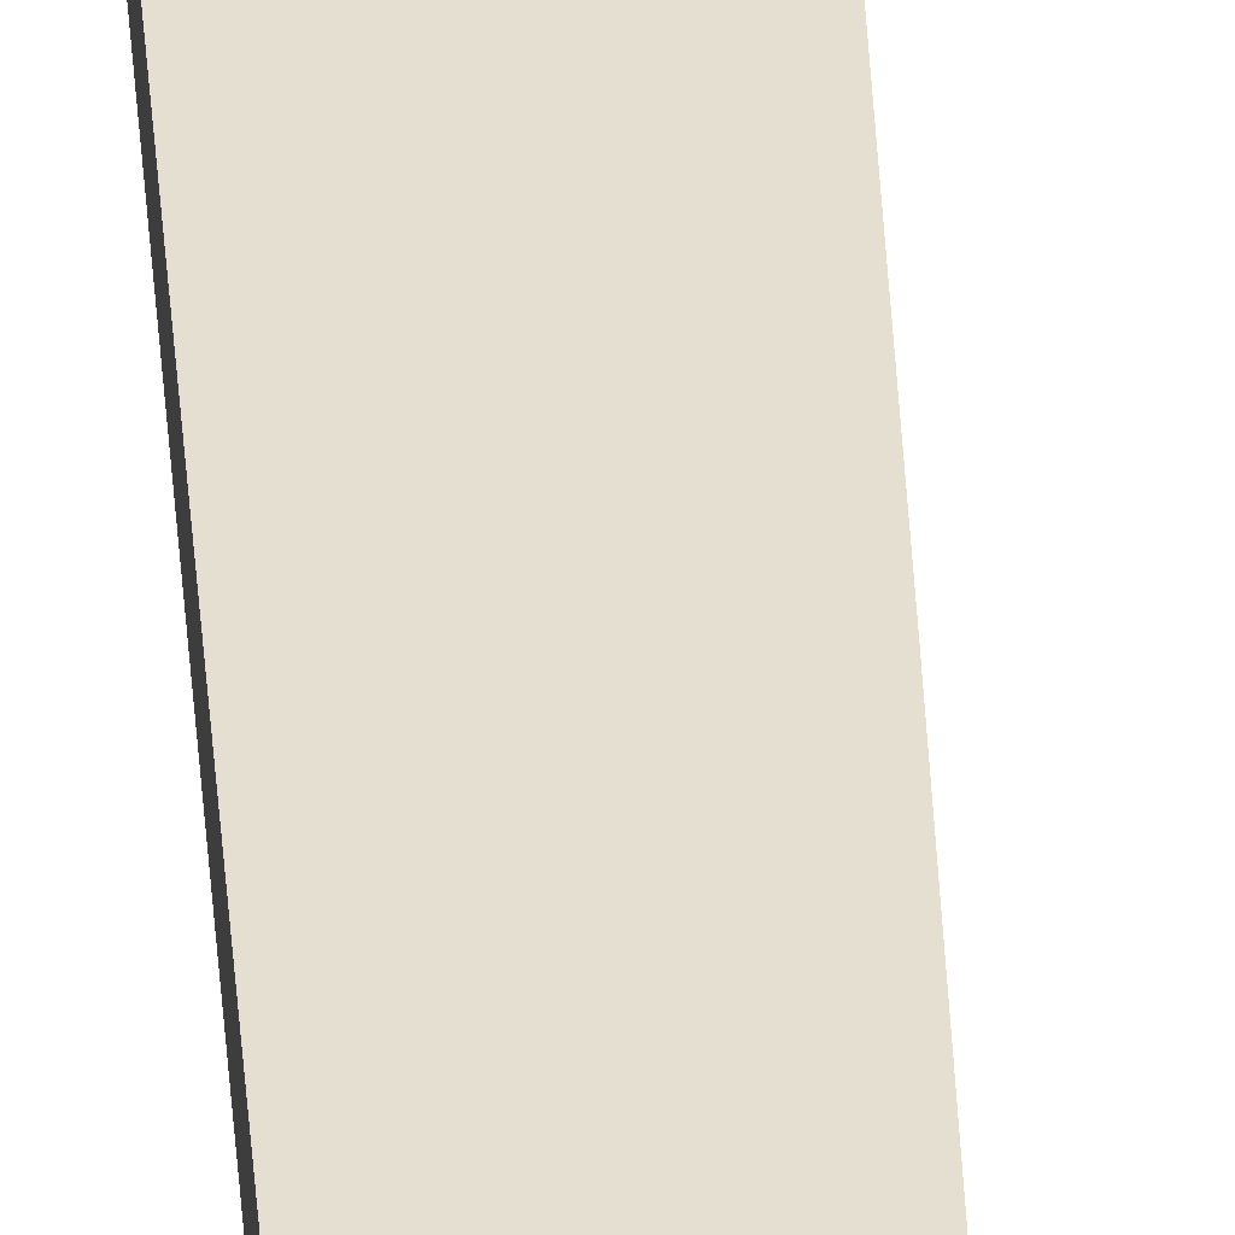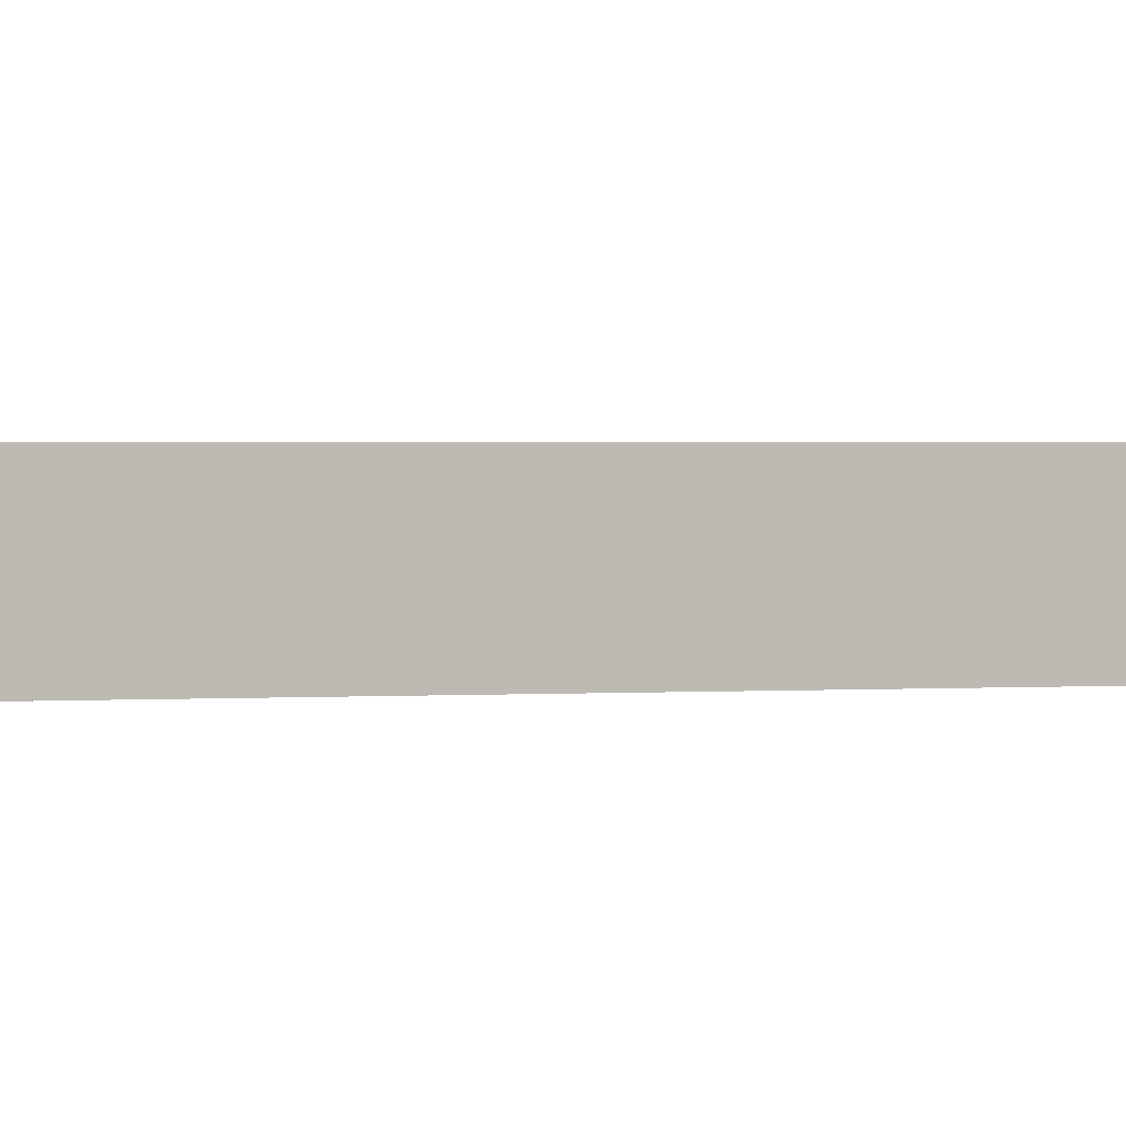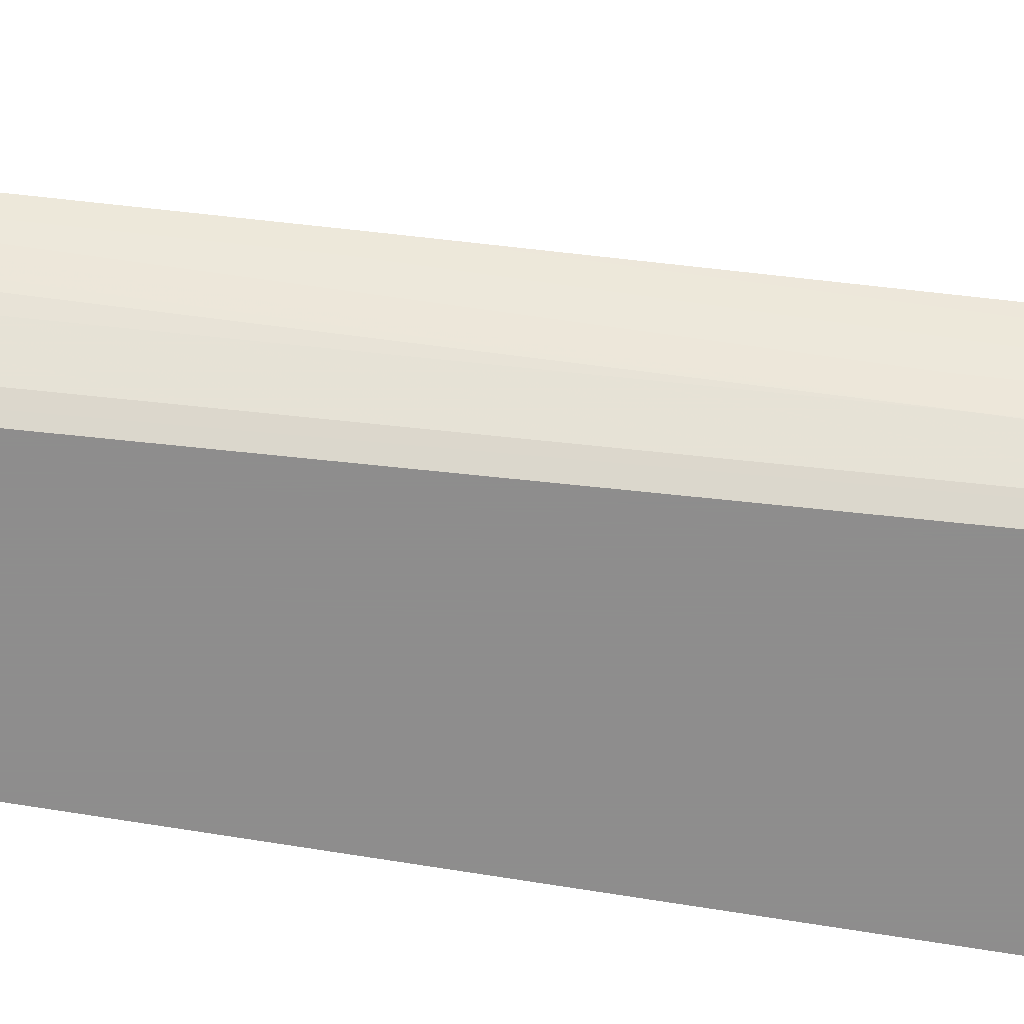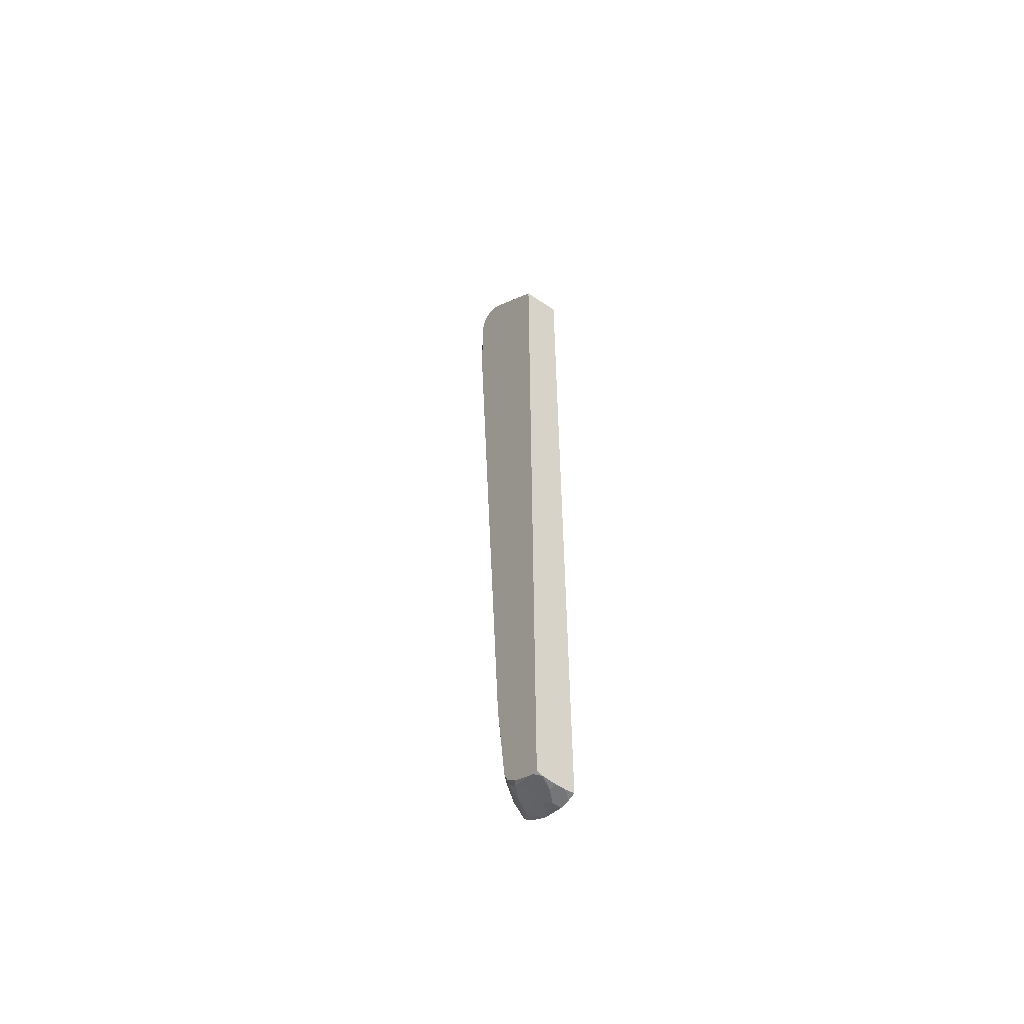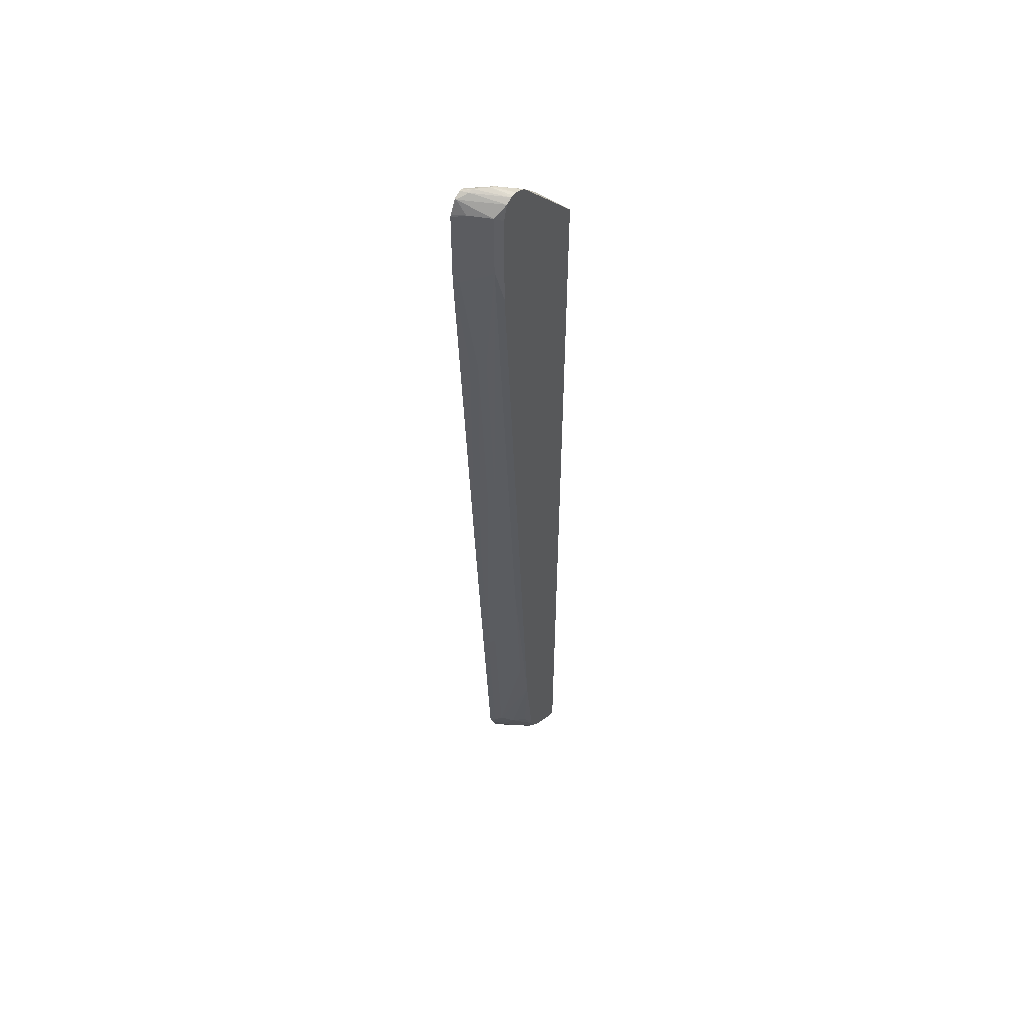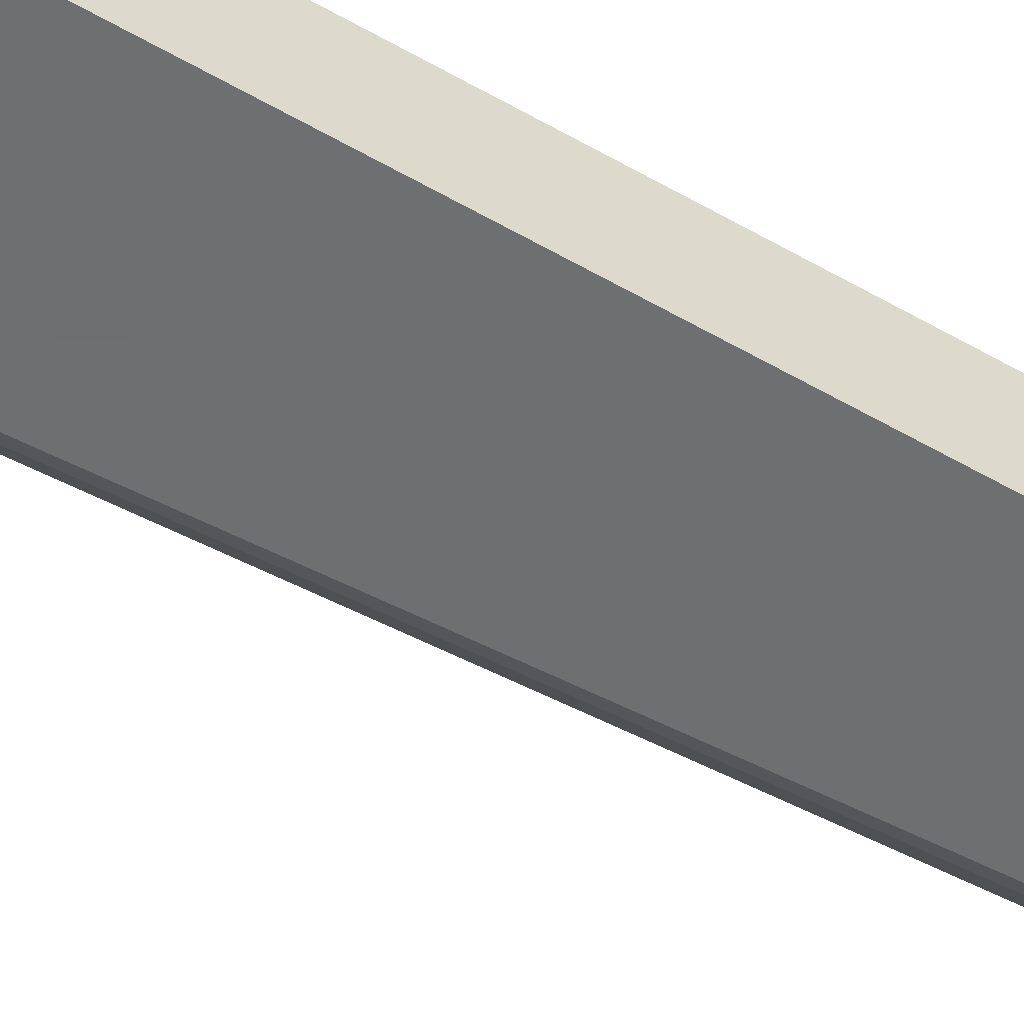
<metadata>
{"format":"obj","ext":"obj","renderer":"f3d","projection":"perspective","resolution":1024,"background":"white","views":[{"elev":37.4,"azim":-4.8,"up":"+Z"},{"elev":0.6,"azim":-122.9,"up":"+Z"},{"elev":-64.7,"azim":80.4,"up":"+Z"},{"elev":-56.8,"azim":-125.8,"up":"+Y"},{"elev":52.9,"azim":126.6,"up":"+Y"},{"elev":-54.5,"azim":-122.0,"up":"+Z"}]}
</metadata>
<code>
v 0.4222 0.7439 -0.3582
v 0.4178 0.7395 -0.367
v 0.4122 0.7508 -0.3783
v 0.4209 0.7477 -0.3582
v 0.4222 0.6254 -0.3582
v 0.4178 0.621 -0.367
v 0.3952 0.7508 -0.4122
v 0.4113 0.7694 -0.3605
v 0.4122 0.6323 -0.3783
v 0.4126 0.7668 -0.3582
v 0.4065 0.4404 -0.3726
v 0.4053 0.2866 -0.3582
v 0.4009 0.4347 -0.3839
v 0.4009 0.6379 -0.4009
v 0.3828 0.7418 -0.4201
v 0.3801 0.7526 -0.4201
v 0.3786 0.7587 -0.4201
v 0.3763 0.7668 -0.4201
v 0.3952 0.6492 -0.4122
v 0.3965 0.7767 -0.3711
v 0.4007 0.776 -0.3582
v 0.4103 0.7703 -0.3582
v 0.4116 0.7689 -0.3582
v 0.3883 -0.05202 -0.3582
v 0.3839 0.1129 -0.3839
v 0.3783 0.1242 -0.3952
v 0.3952 0.446 -0.3952
v 0.3839 -0.05644 -0.367
v 0.367 -0.3781 -0.367
v 0.3828 0.5894 -0.4201
v 0.3693 0.7712 -0.4201
v 0.3783 0.3612 -0.4122
v 0.3665 0.7729 -0.4201
v 0.3896 0.7792 -0.3726
v 0.3995 0.7763 -0.3614
v 0.3985 0.7758 -0.3582
v 0.3714 -0.3739 -0.3582
v 0.3613 -0.3669 -0.3783
v 0.3444 -0.6718 -0.3783
v 0.3613 -0.1637 -0.3952
v 0.3544 -0.6788 -0.3582
v 0.3501 -0.6831 -0.367
v 0.3659 0.3014 -0.4201
v 0.3444 -0.2145 -0.4122
v 0.3151 -0.5623 -0.4201
v 0.3631 0.7737 -0.4201
v 0.3726 0.7792 -0.3896
v 0.3827 0.7767 -0.373
v 0.3928 0.7746 -0.3582
v 0.3331 -0.7 -0.3839
v 0.3275 -0.6887 -0.3952
v 0.3275 -0.4855 -0.4122
v 0.3512 -0.6934 -0.3582
v 0.3502 -0.6971 -0.3582
v 0.3472 -0.6986 -0.3642
v 0.3106 -0.6887 -0.4122
v 0.2981 -0.7146 -0.4201
v 0.3558 0.7743 -0.4201
v 0.3657 0.7767 -0.3911
v 0.3872 0.7711 -0.3582
v 0.3303 -0.7156 -0.3811
v 0.346 -0.7088 -0.3582
v 0.2964 -0.7325 -0.415
v 0.2913 -0.7299 -0.4201
v 0.3388 0.7674 -0.4201
v 0.3618 0.7693 -0.3844
v 0.3371 0.7664 -0.4201
v 0.2246 0.6436 -0.3582
v 0.3381 -0.7261 -0.3582
v 0.3362 -0.7296 -0.3582
v 0.3134 -0.741 -0.3811
v 0.2964 -0.7494 -0.3981
v 0.2795 -0.7494 -0.415
v 0.2744 -0.7468 -0.4201
v 0.329 0.7577 -0.4201
v 0.2246 0.6436 -0.4201
v 0.2246 -0.7766 -0.3582
v 0.3193 -0.7465 -0.3582
v 0.3106 -0.7508 -0.3726
v 0.2964 -0.758 -0.3811
v 0.271 -0.7685 -0.3896
v 0.2541 -0.7685 -0.4065
v 0.2405 -0.7677 -0.4201
v 0.2246 -0.7717 -0.4201
v 0.2246 -0.7792 -0.3726
v 0.2371 -0.7792 -0.3582
v 0.2896 -0.7667 -0.3582
v 0.288 -0.7676 -0.3582
v 0.2625 -0.7749 -0.3811
v 0.2338 -0.7711 -0.4201
v 0.2287 -0.7749 -0.415
v 0.2246 -0.7741 -0.4163
v 0.2246 -0.7792 -0.3896
v 0.2541 -0.7792 -0.3582
v 0.2541 -0.7792 -0.3726
v 0.2456 -0.7749 -0.3981
v 0.2371 -0.7792 -0.3896
v 0.2246 -0.7769 -0.4109
v 0.2246 -0.7775 -0.4065
f 51 57 56
f 51 61 57
f 50 61 51
f 49 59 60
f 47 58 59
f 45 56 57
f 46 58 47
f 47 59 48
f 48 59 49
f 54 62 55
f 59 67 68
f 57 61 63
f 57 63 64
f 58 65 59
f 59 66 60
f 59 65 67
f 59 68 66
f 60 66 68
f 45 51 56
f 61 62 69
f 55 62 61
f 44 52 45
f 29 39 38
f 42 55 61
f 61 69 70
f 29 37 41
f 97 99 98
f 29 41 42
f 29 42 39
f 32 44 45
f 32 45 43
f 33 46 47
f 33 47 34
f 34 47 48
f 34 48 49
f 34 49 36
f 39 42 50
f 39 50 51
f 39 51 45
f 39 45 52
f 39 52 44
f 39 44 40
f 41 53 42
f 42 53 54
f 42 54 55
f 42 61 50
f 61 70 71
f 88 95 89
f 63 71 72
f 80 88 89
f 80 89 81
f 81 90 82
f 81 89 90
f 82 90 83
f 84 90 91
f 84 91 92
f 85 93 97
f 85 97 95
f 85 95 94
f 85 94 86
f 88 94 95
f 89 95 96
f 89 96 90
f 90 96 91
f 91 96 95
f 91 95 97
f 91 97 98
f 91 98 92
f 93 99 97
f 26 44 32
f 80 87 88
f 61 71 63
f 79 87 80
f 77 85 86
f 63 72 73
f 63 73 74
f 63 74 64
f 67 75 68
f 68 75 76
f 68 76 84
f 68 84 92
f 68 92 98
f 68 98 99
f 68 99 93
f 68 93 85
f 68 85 77
f 70 78 79
f 70 79 71
f 71 79 72
f 72 79 80
f 72 80 81
f 72 81 82
f 72 82 73
f 73 82 83
f 73 83 74
f 78 87 79
f 26 40 44
f 25 29 26
f 26 38 39
f 1 12 5
f 1 5 6
f 1 6 2
f 2 6 9
f 2 9 3
f 3 7 8
f 3 8 4
f 3 9 19
f 3 19 7
f 1 24 12
f 4 8 10
f 5 12 11
f 6 11 13
f 6 13 14
f 6 14 19
f 6 19 9
f 7 15 16
f 7 16 17
f 7 17 18
f 7 18 8
f 5 11 6
f 1 37 24
f 1 41 37
f 1 53 41
f 26 39 40
f 1 2 3
f 1 3 4
f 1 4 10
f 1 10 23
f 1 23 22
f 1 22 21
f 1 21 36
f 1 36 49
f 1 49 60
f 1 68 77
f 1 77 86
f 1 86 94
f 1 94 88
f 1 88 87
f 1 87 78
f 1 78 70
f 1 70 69
f 1 69 62
f 1 62 54
f 1 54 53
f 7 19 30
f 7 30 15
f 1 60 68
f 8 20 21
f 15 58 46
f 15 46 33
f 15 33 31
f 15 31 18
f 15 18 17
f 15 17 16
f 18 31 20
f 19 27 26
f 19 26 32
f 15 65 58
f 19 32 43
f 20 31 33
f 20 33 34
f 20 34 35
f 21 35 34
f 21 34 36
f 24 37 29
f 24 29 28
f 26 29 38
f 8 18 20
f 19 43 30
f 15 67 65
f 20 35 21
f 15 76 75
f 8 21 22
f 15 75 67
f 8 22 23
f 8 23 10
f 11 12 24
f 13 25 26
f 13 26 27
f 13 27 19
f 13 19 14
f 13 24 28
f 11 24 13
f 15 64 74
f 13 28 29
f 15 83 90
f 15 74 83
f 15 84 76
f 15 57 64
f 15 90 84
f 15 45 57
f 15 43 45
f 15 30 43
f 13 29 25

</code>
